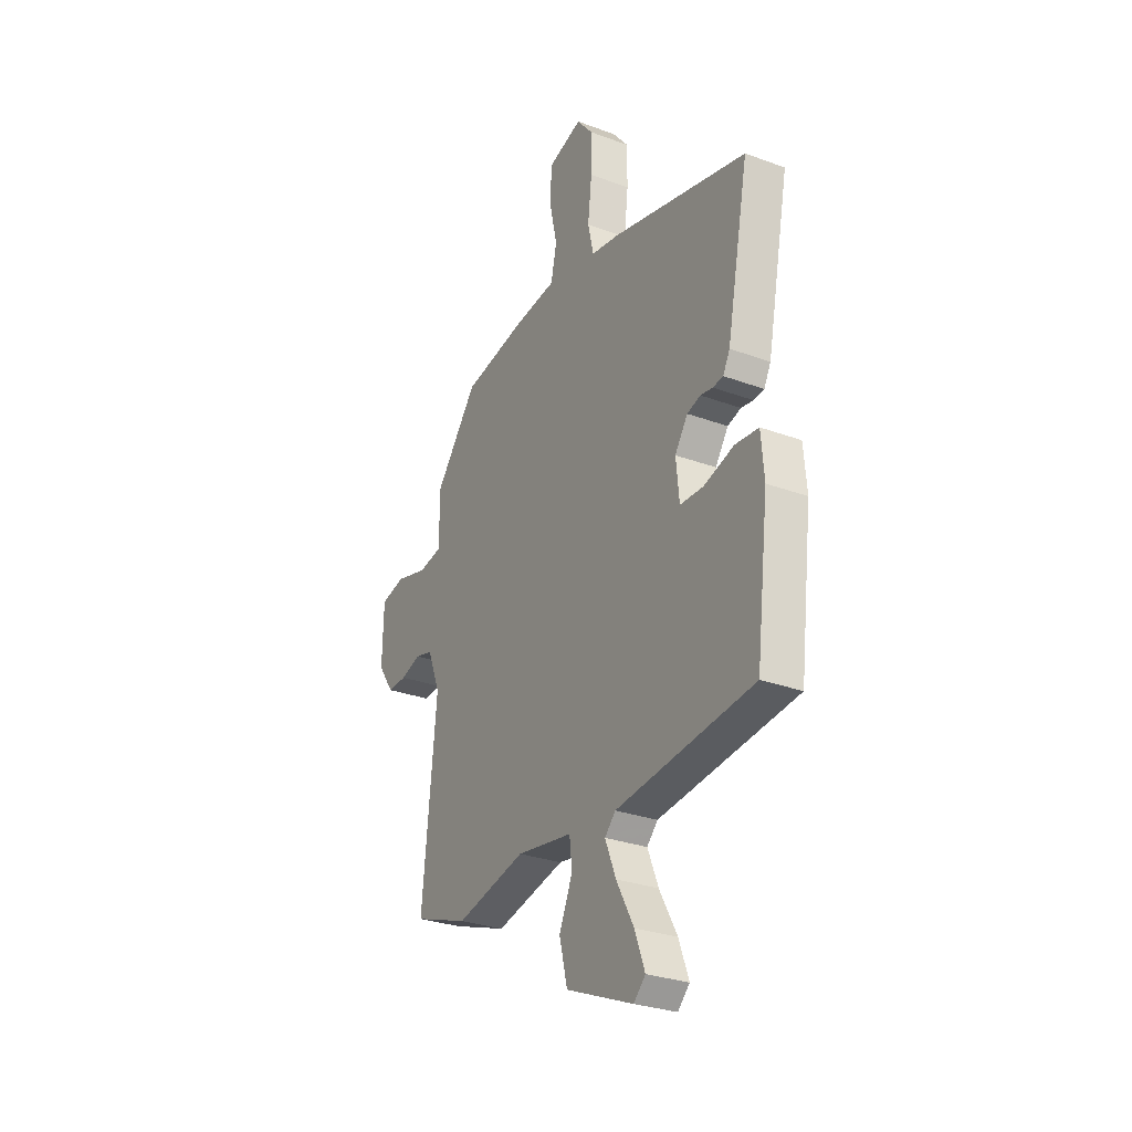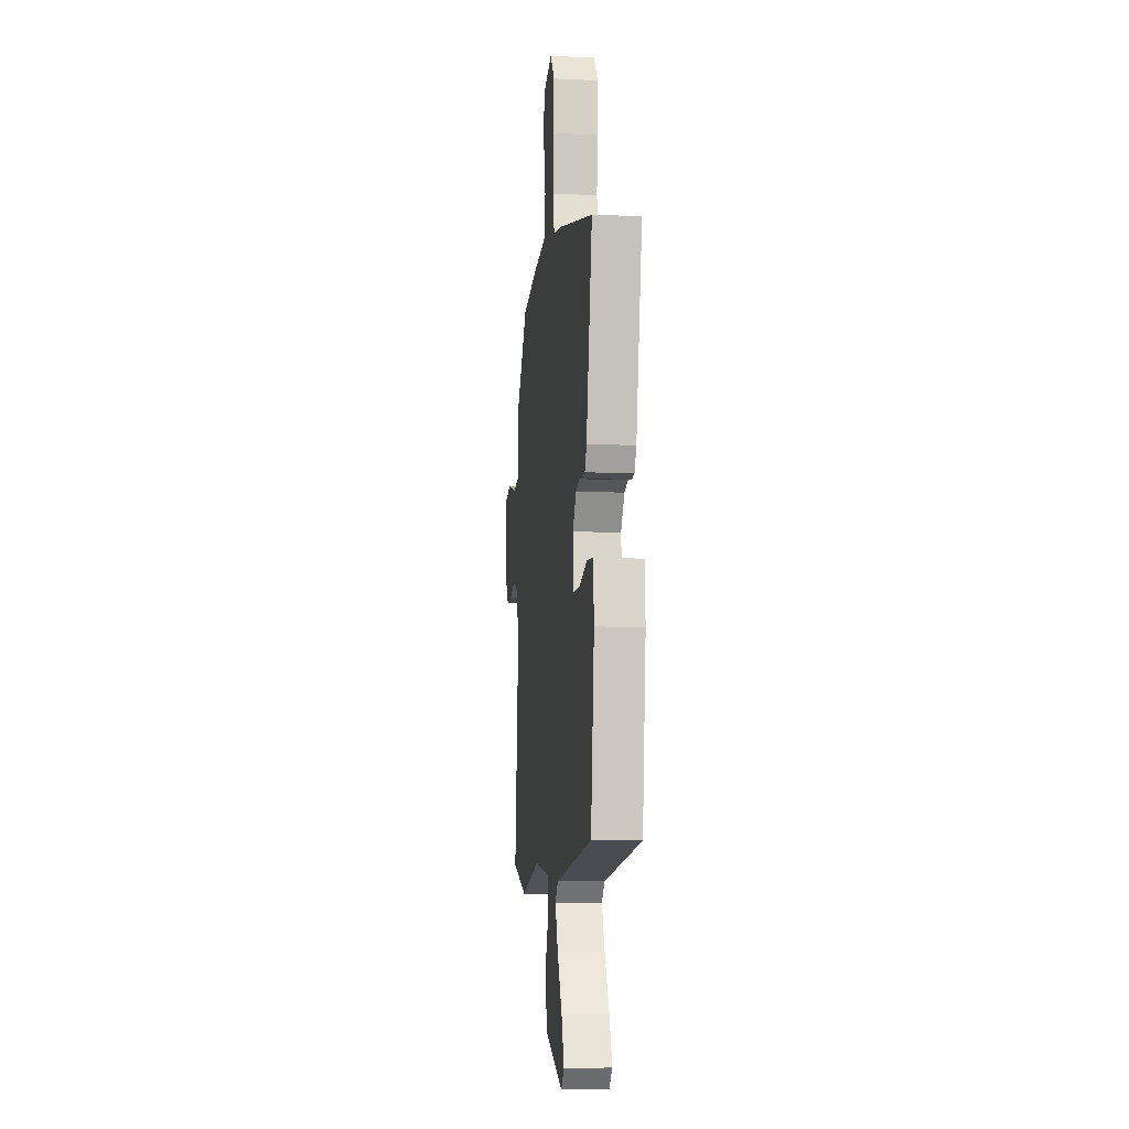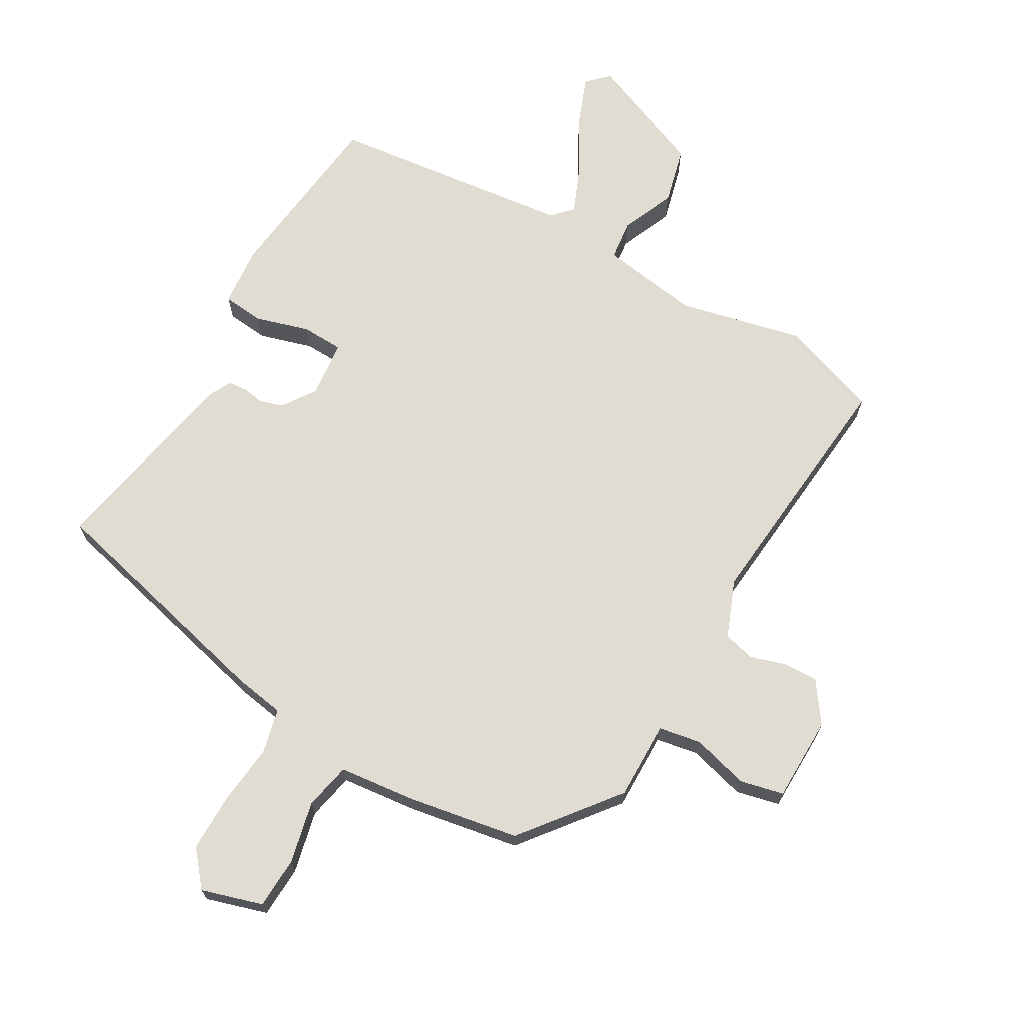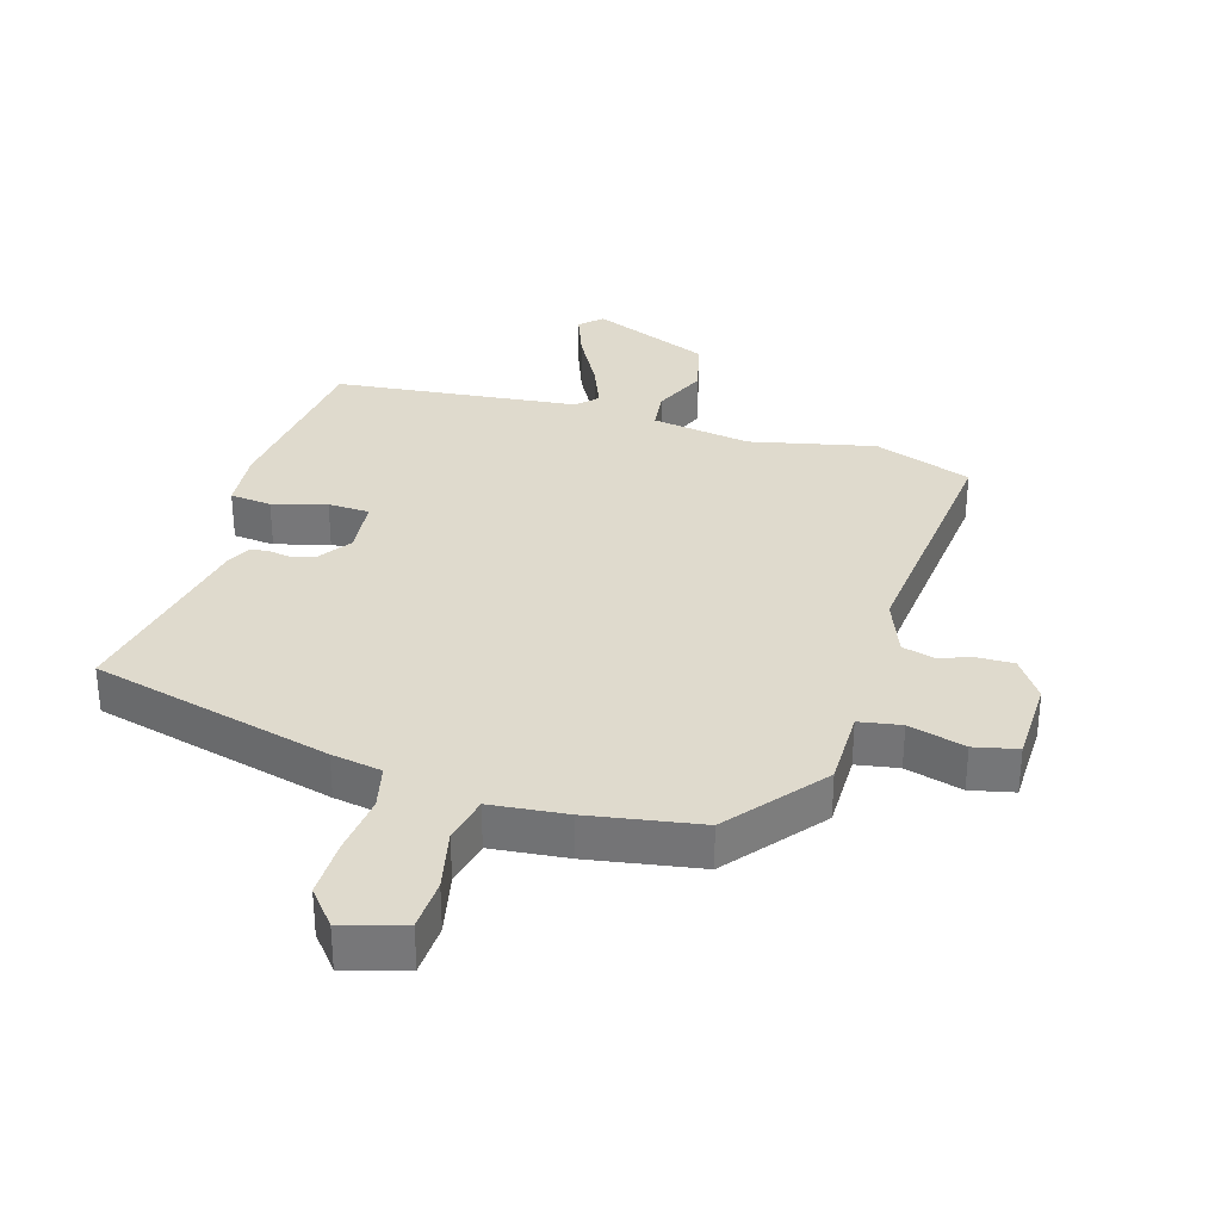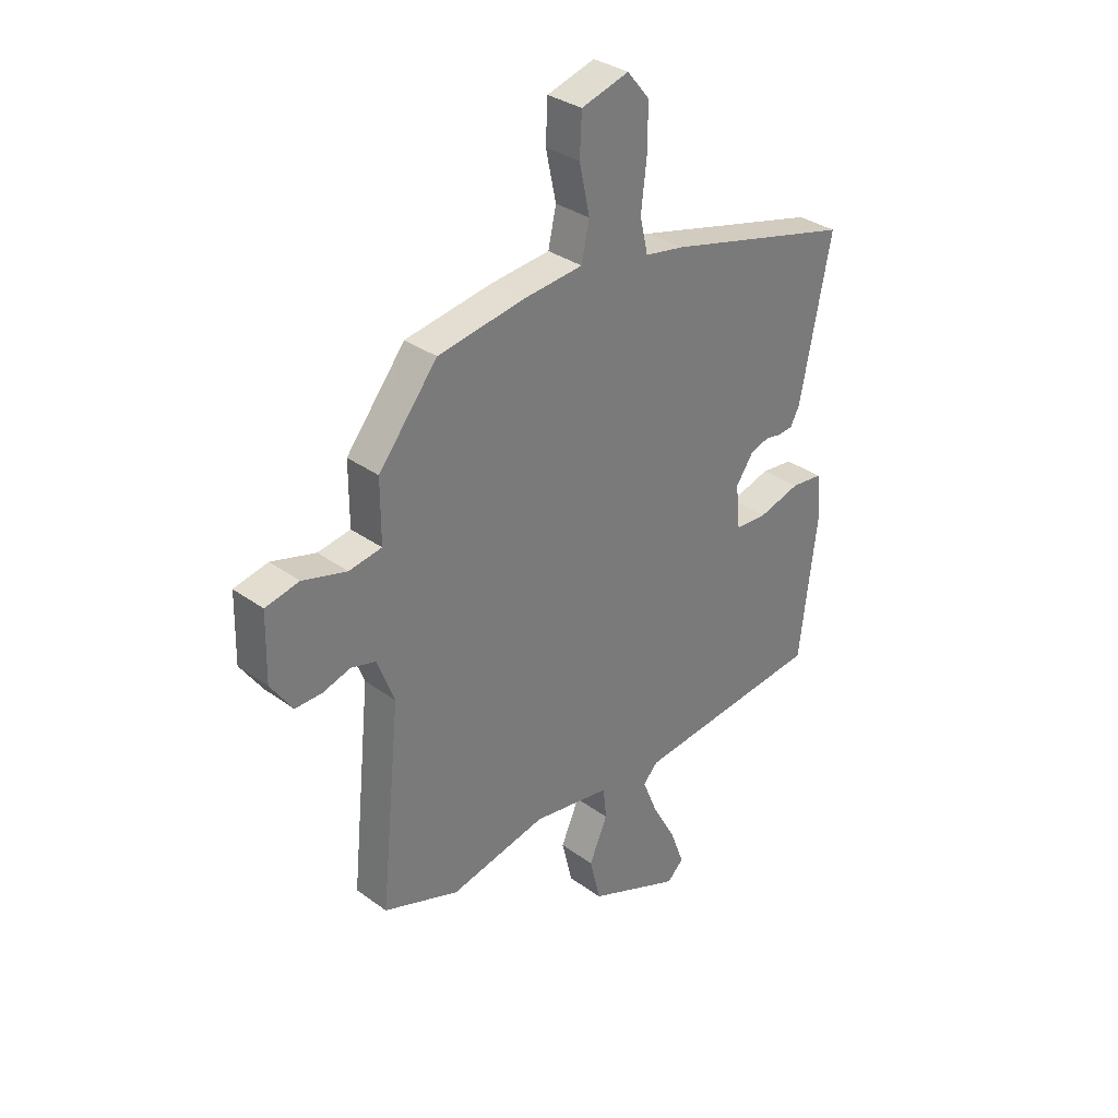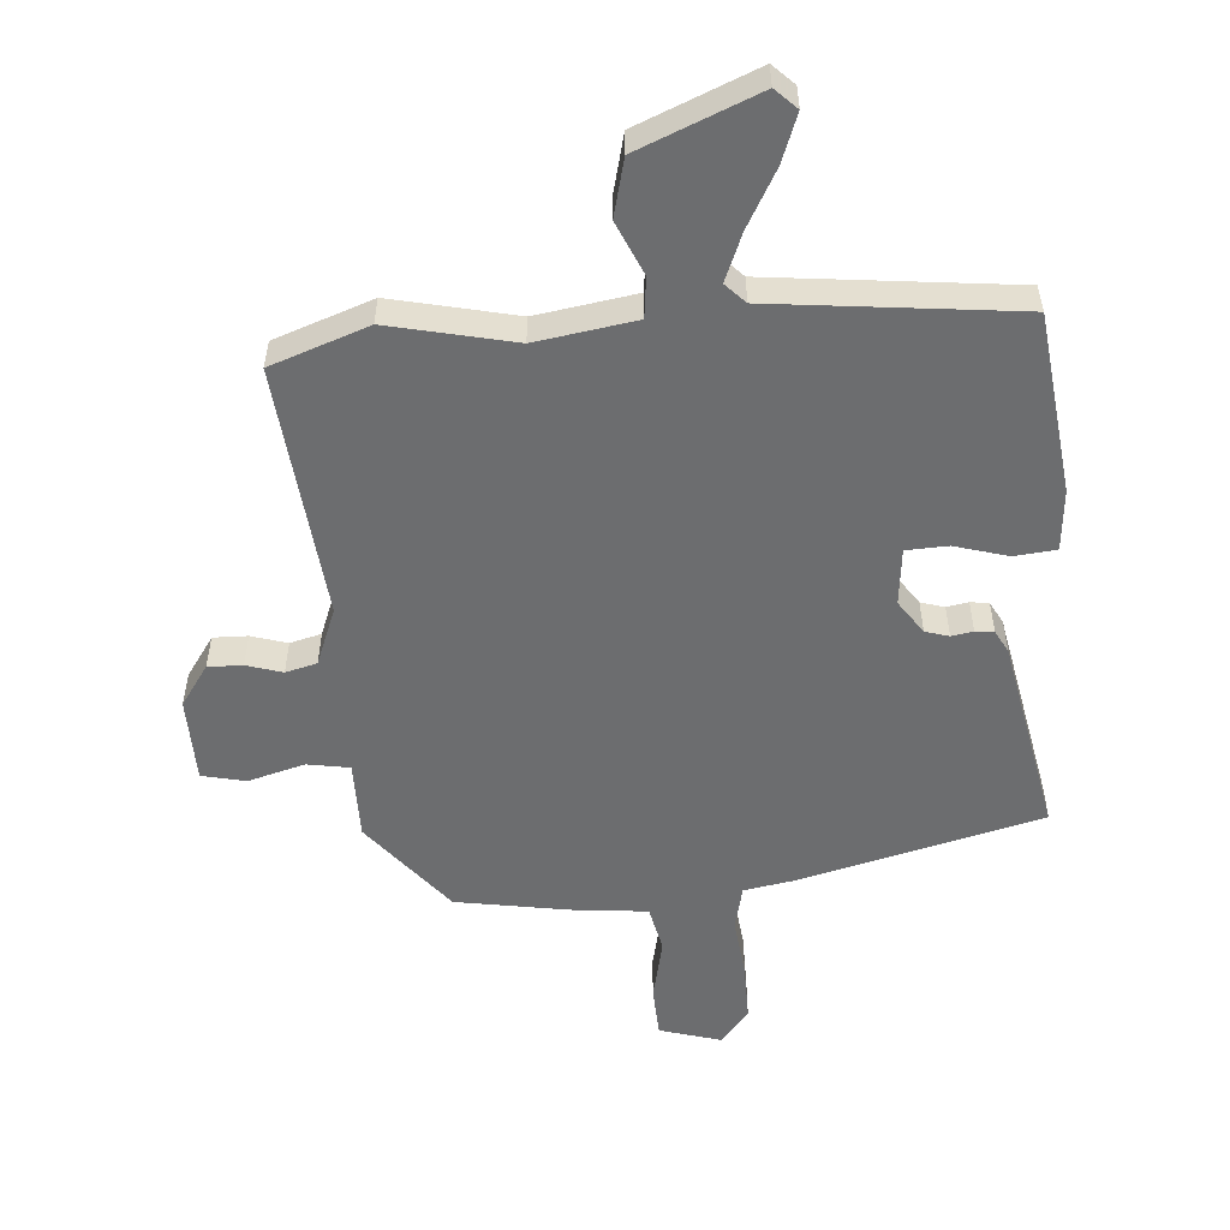
<metadata>
{"format":"obj","ext":"obj","renderer":"f3d","projection":"perspective","resolution":1024,"background":"white","views":[{"elev":-29.1,"azim":-118.8,"up":"+Z"},{"elev":-9.3,"azim":-96.8,"up":"+Z"},{"elev":69.2,"azim":29.4,"up":"+Y"},{"elev":32.7,"azim":16.5,"up":"+Y"},{"elev":33.0,"azim":134.9,"up":"+Z"},{"elev":-53.9,"azim":-175.8,"up":"+Y"}]}
</metadata>
<code>
v 0.53 0.07 -0.489
v 0.377 0.07 -0.544
v 0.182 0.07 -0.501
v 0.026 0.07 -0.526
v 0.019 0.07 -0.589
v 0.056 0.07 -0.673
v 0.034 0.07 -0.763
v -0.153 0.07 -0.841
v -0.186 0.07 -0.809
v -0.158 0.07 -0.734
v -0.109 0.07 -0.645
v -0.079 0.07 -0.571
v -0.109 0.07 -0.54
v -0.492 0.07 -0.499
v -0.527 0.07 -0.216
v -0.519 0.07 -0.121
v -0.454 0.07 -0.114
v -0.37 0.07 -0.138
v -0.305 0.07 -0.135
v -0.296 0.07 -0.046
v -0.332 0.07 0.006
v -0.369 0.07 0.017
v -0.403 0.07 0.011
v -0.432 0.07 0.014
v -0.451 0.07 0.05
v -0.513 0.07 0.361
v -0.135 0.07 0.458
v -0.056 0.07 0.472
v -0.04 0.07 0.542
v -0.051 0.07 0.638
v -0.052 0.07 0.728
v -0.007 0.07 0.783
v 0.089 0.07 0.755
v 0.093 0.07 0.674
v 0.072 0.07 0.577
v 0.088 0.07 0.504
v 0.208 0.07 0.492
v 0.383 0.07 0.463
v 0.502 0.07 0.315
v 0.502 0.07 0.192
v 0.568 0.07 0.181
v 0.657 0.07 0.206
v 0.725 0.07 0.191
v 0.728 0.07 0.058
v 0.684 0.07 -0.006
v 0.63 0.07 -0.005
v 0.574 0.07 0.012
v 0.525 0.07 -0.001
v 0.49 0.07 -0.091
v 0.53 0 -0.489
v 0.377 0 -0.544
v 0.182 0 -0.501
v 0.026 0 -0.526
v 0.019 0 -0.589
v 0.056 0 -0.673
v 0.034 0 -0.763
v -0.153 0 -0.841
v -0.186 0 -0.809
v -0.158 0 -0.734
v -0.109 0 -0.645
v -0.079 0 -0.571
v -0.109 0 -0.54
v -0.492 0 -0.499
v -0.527 0 -0.216
v -0.519 0 -0.121
v -0.454 0 -0.114
v -0.37 0 -0.138
v -0.305 0 -0.135
v -0.296 0 -0.046
v -0.332 0 0.006
v -0.369 0 0.017
v -0.403 0 0.011
v -0.432 0 0.014
v -0.451 0 0.05
v -0.513 0 0.361
v -0.135 0 0.458
v -0.056 0 0.472
v -0.04 0 0.542
v -0.051 0 0.638
v -0.052 0 0.728
v -0.007 0 0.783
v 0.089 0 0.755
v 0.093 0 0.674
v 0.072 0 0.577
v 0.088 0 0.504
v 0.208 0 0.492
v 0.383 0 0.463
v 0.502 0 0.315
v 0.502 0 0.192
v 0.568 0 0.181
v 0.657 0 0.206
v 0.725 0 0.191
v 0.728 0 0.058
v 0.684 0 -0.006
v 0.63 0 -0.005
v 0.574 0 0.012
v 0.525 0 -0.001
v 0.49 0 -0.091
f 45 46 47
f 44 45 47
f 43 44 47
f 42 43 47
f 41 42 47
f 40 41 47 48
f 38 39 40
f 37 38 40
f 36 37 40
f 36 40 48 49
f 33 34 35
f 32 33 35
f 31 32 35
f 30 31 35
f 29 30 35
f 28 29 35 36
f 26 27 28
f 25 26 28
f 24 25 28
f 23 24 28
f 22 23 28
f 28 36 49
f 22 28 49
f 21 22 49
f 16 17 18
f 15 16 18
f 14 15 18
f 13 14 18
f 12 13 18 19
f 9 10 11
f 8 9 11
f 7 8 11
f 6 7 11
f 5 6 11
f 4 5 11 12
f 1 2 3
f 49 1 3
f 21 49 3
f 20 21 3
f 4 12 19 20
f 3 4 20
f 96 95 94
f 96 94 93
f 96 93 92
f 96 92 91
f 96 91 90
f 97 96 90 89
f 89 88 87
f 89 87 86
f 89 86 85
f 98 97 89 85
f 84 83 82
f 84 82 81
f 84 81 80
f 84 80 79
f 84 79 78
f 85 84 78 77
f 77 76 75
f 77 75 74
f 77 74 73
f 77 73 72
f 77 72 71
f 98 85 77
f 98 77 71
f 98 71 70
f 67 66 65
f 67 65 64
f 67 64 63
f 67 63 62
f 68 67 62 61
f 60 59 58
f 60 58 57
f 60 57 56
f 60 56 55
f 60 55 54
f 61 60 54 53
f 52 51 50
f 52 50 98
f 52 98 70
f 52 70 69
f 69 68 61 53
f 69 53 52
f 1 50 51 2
f 2 51 52 3
f 3 52 53 4
f 4 53 54 5
f 5 54 55 6
f 6 55 56 7
f 7 56 57 8
f 8 57 58 9
f 9 58 59 10
f 10 59 60 11
f 11 60 61 12
f 12 61 62 13
f 13 62 63 14
f 14 63 64 15
f 15 64 65 16
f 16 65 66 17
f 17 66 67 18
f 18 67 68 19
f 19 68 69 20
f 20 69 70 21
f 21 70 71 22
f 22 71 72 23
f 23 72 73 24
f 24 73 74 25
f 25 74 75 26
f 26 75 76 27
f 27 76 77 28
f 28 77 78 29
f 29 78 79 30
f 30 79 80 31
f 31 80 81 32
f 32 81 82 33
f 33 82 83 34
f 34 83 84 35
f 35 84 85 36
f 36 85 86 37
f 37 86 87 38
f 38 87 88 39
f 39 88 89 40
f 40 89 90 41
f 41 90 91 42
f 42 91 92 43
f 43 92 93 44
f 44 93 94 45
f 45 94 95 46
f 46 95 96 47
f 47 96 97 48
f 48 97 98 49
f 49 98 50 1

</code>
